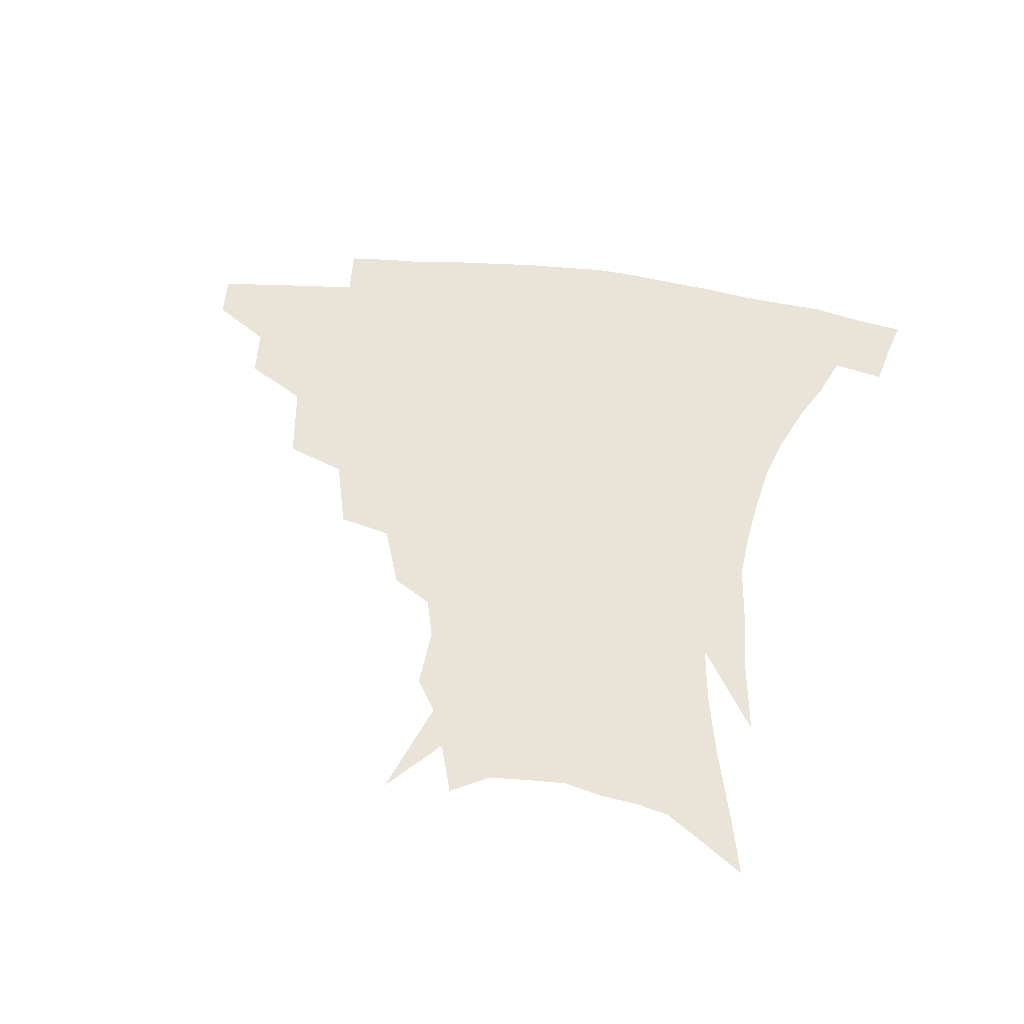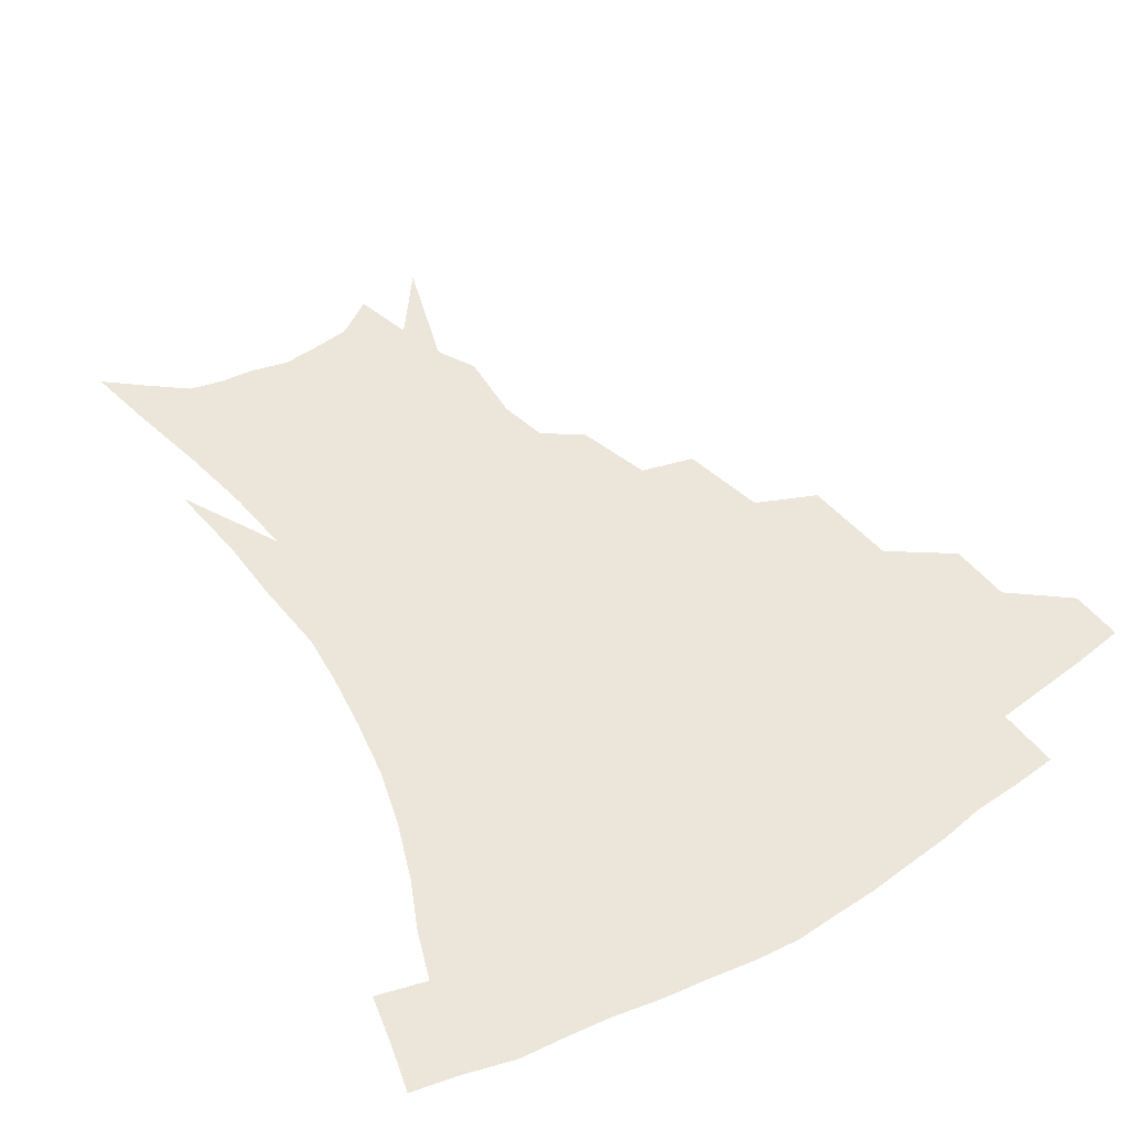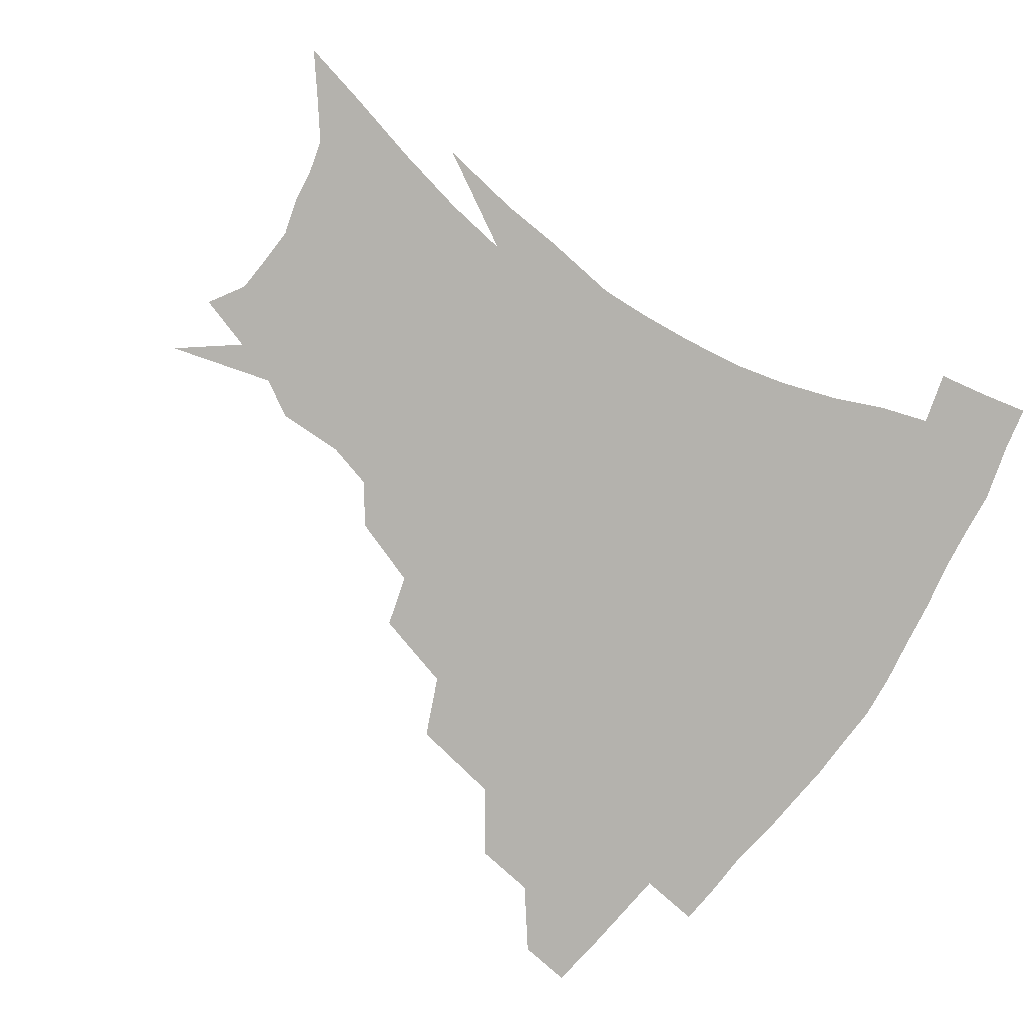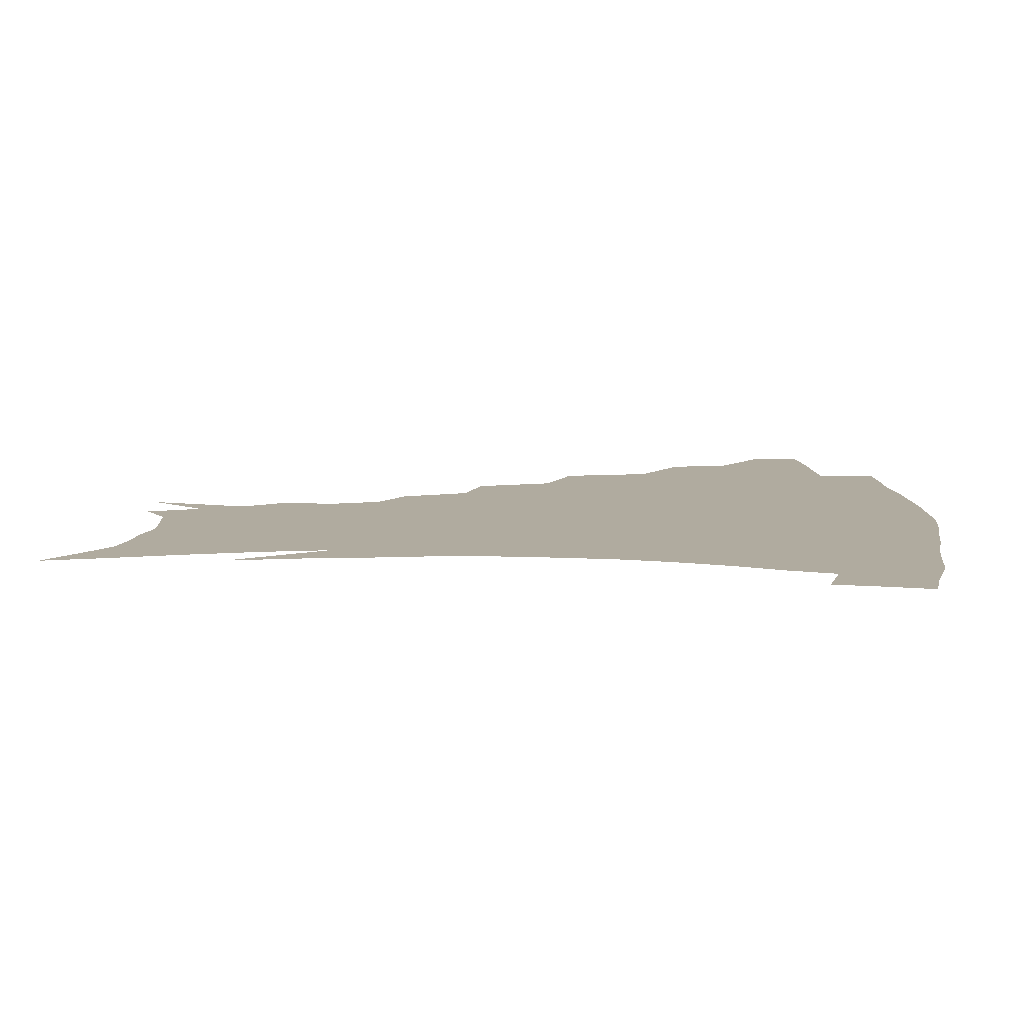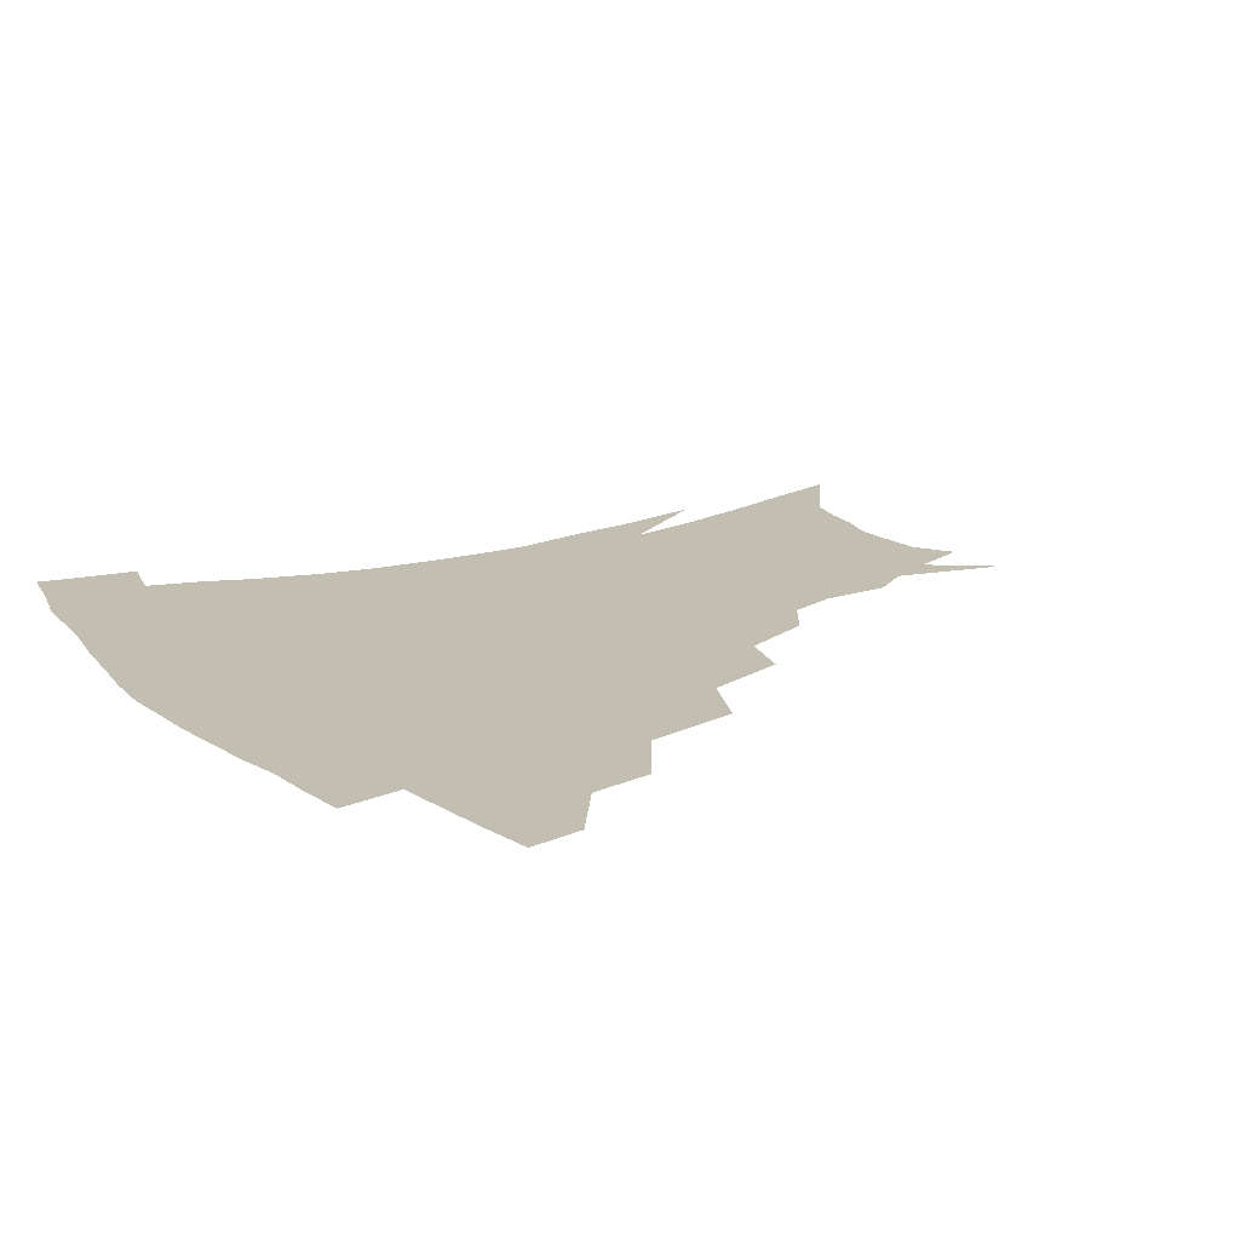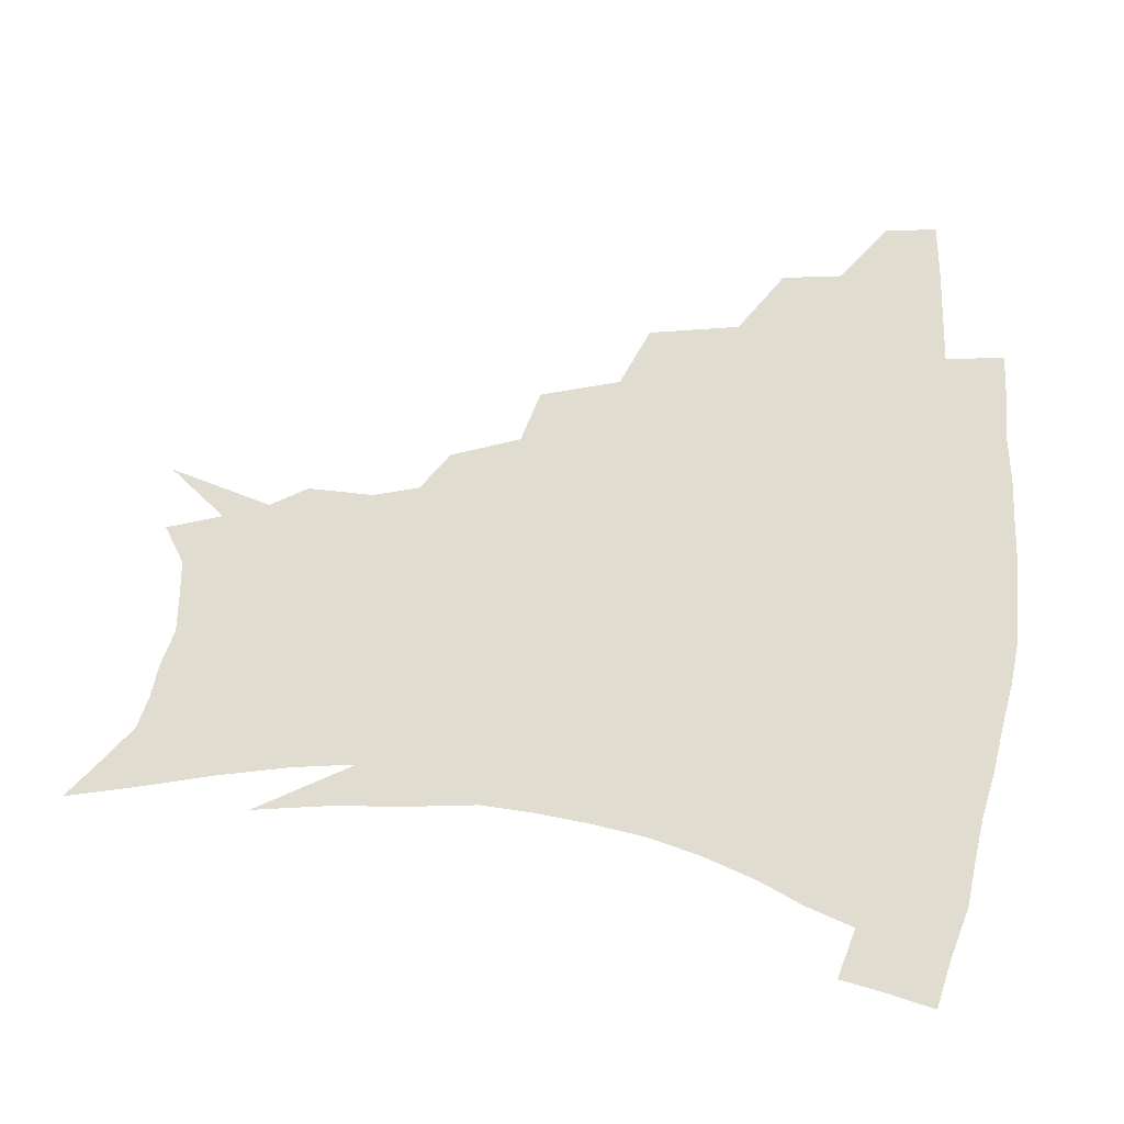
<metadata>
{"format":"obj","ext":"obj","renderer":"f3d","projection":"perspective","resolution":1024,"background":"white","views":[{"elev":42.8,"azim":8.8,"up":"+Z"},{"elev":56.3,"azim":147.5,"up":"+Z"},{"elev":-79.6,"azim":55.0,"up":"+Z"},{"elev":9.7,"azim":90.7,"up":"+Z"},{"elev":17.4,"azim":-124.1,"up":"+Z"},{"elev":69.4,"azim":95.5,"up":"+Z"}]}
</metadata>
<code>
v 454.6 338.1 0
v 452.5 354.8 0
v 475.9 304.1 0
v 473.4 323.5 0
v 471.4 340.4 0
v 468.9 356.9 0
v 500.8 260.8 0
v 495.8 290.3 0
v 492.4 310.1 0
v 489.7 326.9 0
v 487.2 342.6 0
v 485.5 358.5 0
v 527.1 226.5 0
v 519.9 252.3 0
v 513.8 273.1 0
v 510.3 297.9 0
v 507.6 314.5 0
v 504.9 329.6 0
v 503 344.7 0
v 501 360.1 0
v 498.8 379.5 0
v 551.6 199.2 0
v 543.7 221.6 0
v 536.2 239 0
v 531.5 266.9 0
v 527.3 284.1 0
v 524.3 301.1 0
v 521.8 317.3 0
v 519.7 332.1 0
v 517.8 346.4 0
v 515.7 361.4 0
v 513.4 380.7 0
v 567.9 154.2 0
v 568.1 175.6 0
v 564.1 190.4 0
v 557.7 212.5 0
v 551.6 234.1 0
v 546.9 256.3 0
v 543.6 275.5 0
v 540.9 291.3 0
v 538.1 305.1 0
v 535.9 319.4 0
v 533.9 333.5 0
v 532.4 348.2 0
v 530.2 364.2 0
v 528.2 381.3 0
v 565.4 109 0
v 574.9 142.3 0
v 576.3 165 0
v 574.8 184.9 0
v 570.2 204.1 0
v 565.4 220.3 0
v 560.8 243.3 0
v 557.8 263.2 0
v 555.3 279.8 0
v 553.4 294 0
v 552.1 309 0
v 550.3 322.1 0
v 548.4 335.6 0
v 547.2 349.6 0
v 544.9 365.3 0
v 542.5 383.5 0
v 580.2 127.8 0
v 583.9 149.8 0
v 584.3 176.4 0
v 581.6 193.3 0
v 577.7 211.4 0
v 574 230.4 0
v 570.6 248.9 0
v 568.9 269.9 0
v 566.8 281.6 0
v 565.9 297.2 0
v 565.1 311.1 0
v 564.2 324.1 0
v 564.3 337.2 0
v 561.3 351.2 0
v 559.6 365.6 0
v 556.6 384.7 0
v 585.8 109.9 0
v 591.5 137.3 0
v 592.8 159.3 0
v 591.8 180.3 0
v 589 200.7 0
v 586 217.9 0
v 583.1 238.7 0
v 581.1 254.5 0
v 579.6 272.4 0
v 578.7 285 0
v 578.5 300.3 0
v 577.5 312.3 0
v 576.8 324.4 0
v 576.8 338.1 0
v 574.9 352.1 0
v 573.6 365.7 0
v 570.5 386 0
v 597.4 117.1 0
v 600.9 140.9 0
v 601 163.8 0
v 599.6 183.4 0
v 597.1 202.1 0
v 594.6 220.5 0
v 592.6 238.8 0
v 591.1 258.3 0
v 590.4 273.1 0
v 590.1 286.7 0
v 590.2 301.6 0
v 589.7 312.9 0
v 589.8 325.7 0
v 590 338.7 0
v 588.4 352.9 0
v 587 367.5 0
v 584.5 386.3 0
v 608.8 118 0
v 610.1 143.6 0
v 609.2 164.4 0
v 607.5 186.4 0
v 605.2 206 0
v 603.4 223.4 0
v 602 243.5 0
v 601.2 258.4 0
v 601.1 272.3 0
v 601.3 288.2 0
v 601.7 301.7 0
v 602.5 314.3 0
v 602.4 326.3 0
v 602.6 338.9 0
v 601.9 353.2 0
v 601 368 0
v 598.4 386.9 0
v 620.9 118.5 0
v 619 145.4 0
v 617.5 165.7 0
v 615.4 188.3 0
v 613.7 206.4 0
v 612.1 224.9 0
v 611.3 243.5 0
v 611.2 258.1 0
v 611.6 274.2 0
v 612.3 288.5 0
v 613.2 300.7 0
v 614.5 314.6 0
v 615.4 326.9 0
v 615.5 339.6 0
v 615.3 353 0
v 615.9 366.7 0
v 613 385.4 0
v 632.4 115.2 0
v 628.3 143.8 0
v 625.8 166 0
v 623.4 189.2 0
v 622.1 207.2 0
v 621 224.5 0
v 620.5 242 0
v 621.1 256.3 0
v 621.8 272.1 0
v 622.9 286.1 0
v 624.5 299.7 0
v 626.1 313 0
v 628 326.4 0
v 629.5 338.5 0
v 630.2 351.2 0
v 631.3 363.9 0
v 628.1 382.9 0
v 643.4 113.7 0
v 637.8 141 0
v 634.2 165 0
v 631.8 186.9 0
v 630.6 205.1 0
v 630 221.6 0
v 630 237.5 0
v 630.5 253.7 0
v 631.6 270.9 0
v 633.2 283.9 0
v 635.5 299.5 0
v 637.9 312.3 0
v 640.1 324.9 0
v 642.2 337.2 0
v 644.2 349.7 0
v 644.6 363 0
v 642.8 380.8 0
v 653.8 110.9 0
v 648.3 134.9 0
v 643.4 160.5 0
v 640.6 182 0
v 639.4 200.4 0
v 639 217 0
v 639.2 233 0
v 639.8 249.2 0
v 640.9 267.7 0
v 643.1 282.6 0
v 645.7 295.8 0
v 649 310.6 0
v 651.9 322.9 0
v 654.9 335.5 0
v 657.5 348 0
v 658.1 361.8 0
v 657.8 377.7 0
v 665.9 101.6 0
v 660.2 125.1 0
v 654 151.8 0
v 651 172.3 0
v 649 192.2 0
v 648.4 209.9 0
v 648.1 227.5 0
v 648.6 244.8 0
v 650 261.9 0
v 652.3 278 0
v 655.6 295 0
v 659.4 306.7 0
v 663.5 320.3 0
v 666.9 332.8 0
v 670.5 346 0
v 671.5 361.2 0
v 672.3 375.8 0
v 678.1 91.77 0
v 673.4 112.7 0
v 667 138 0
v 662.1 161 0
v 659.2 181.6 0
v 658.1 201 0
v 657.3 219.5 0
v 658 235.1 0
v 659 253.2 0
v 661.2 270.9 0
v 664.3 288.3 0
v 669.1 300.8 0
v 674.3 316.7 0
v 679.1 330 0
v 682.8 343.6 0
v 685.3 358.6 0
v 686.4 374.3 0
v 676.9 150.3 0
v 672.9 177.1 0
v 671.5 196.6 0
v 668.5 221.3 0
v 669.3 237.6 0
v 671 255.1 0
v 673.7 273.9 0
v 677.9 291 0
v 684.1 309.3 0
v 690.8 324.4 0
v 695.9 340.1 0
v 700.4 354.8 0
v 704.1 369.2 0
v 712.2 335.5 0
v 715.2 351.5 0
v 718.5 366.1 0
f 4 5 1
f 1 5 2
f 5 6 2
f 8 9 3
f 3 9 4
f 9 10 4
f 4 10 5
f 10 11 5
f 5 11 6
f 11 12 6
f 14 15 7
f 7 15 8
f 15 16 8
f 8 16 9
f 16 17 9
f 9 17 10
f 17 18 10
f 10 18 11
f 18 19 11
f 11 19 12
f 19 20 12
f 23 24 13
f 13 24 14
f 24 25 14
f 14 25 15
f 25 26 15
f 15 26 16
f 26 27 16
f 16 27 17
f 27 28 17
f 17 28 18
f 28 29 18
f 18 29 19
f 29 30 19
f 19 30 20
f 30 31 20
f 20 31 21
f 31 32 21
f 35 36 22
f 22 36 23
f 36 37 23
f 23 37 24
f 37 38 24
f 24 38 25
f 38 39 25
f 25 39 26
f 39 40 26
f 26 40 27
f 40 41 27
f 27 41 28
f 41 42 28
f 28 42 29
f 42 43 29
f 29 43 30
f 43 44 30
f 30 44 31
f 44 45 31
f 31 45 32
f 45 46 32
f 48 49 33
f 33 49 34
f 49 50 34
f 34 50 35
f 50 51 35
f 35 51 36
f 51 52 36
f 36 52 37
f 52 53 37
f 37 53 38
f 53 54 38
f 38 54 39
f 54 55 39
f 39 55 40
f 55 56 40
f 40 56 41
f 56 57 41
f 41 57 42
f 57 58 42
f 42 58 43
f 58 59 43
f 43 59 44
f 59 60 44
f 44 60 45
f 60 61 45
f 45 61 46
f 61 62 46
f 47 63 48
f 63 64 48
f 48 64 49
f 64 65 49
f 49 65 50
f 65 66 50
f 50 66 51
f 66 67 51
f 51 67 52
f 67 68 52
f 52 68 53
f 68 69 53
f 53 69 54
f 69 70 54
f 54 70 55
f 70 71 55
f 55 71 56
f 71 72 56
f 56 72 57
f 72 73 57
f 57 73 58
f 73 74 58
f 58 74 59
f 74 75 59
f 59 75 60
f 75 76 60
f 60 76 61
f 76 77 61
f 61 77 62
f 77 78 62
f 79 80 63
f 63 80 64
f 80 81 64
f 64 81 65
f 81 82 65
f 65 82 66
f 82 83 66
f 66 83 67
f 83 84 67
f 67 84 68
f 84 85 68
f 68 85 69
f 85 86 69
f 69 86 70
f 86 87 70
f 70 87 71
f 87 88 71
f 71 88 72
f 88 89 72
f 72 89 73
f 89 90 73
f 73 90 74
f 90 91 74
f 74 91 75
f 91 92 75
f 75 92 76
f 92 93 76
f 76 93 77
f 93 94 77
f 77 94 78
f 94 95 78
f 79 96 80
f 96 97 80
f 80 97 81
f 97 98 81
f 81 98 82
f 98 99 82
f 82 99 83
f 99 100 83
f 83 100 84
f 100 101 84
f 84 101 85
f 101 102 85
f 85 102 86
f 102 103 86
f 86 103 87
f 103 104 87
f 87 104 88
f 104 105 88
f 88 105 89
f 105 106 89
f 89 106 90
f 106 107 90
f 90 107 91
f 107 108 91
f 91 108 92
f 108 109 92
f 92 109 93
f 109 110 93
f 93 110 94
f 110 111 94
f 94 111 95
f 111 112 95
f 96 113 97
f 113 114 97
f 97 114 98
f 114 115 98
f 98 115 99
f 115 116 99
f 99 116 100
f 116 117 100
f 100 117 101
f 117 118 101
f 101 118 102
f 118 119 102
f 102 119 103
f 119 120 103
f 103 120 104
f 120 121 104
f 104 121 105
f 121 122 105
f 105 122 106
f 122 123 106
f 106 123 107
f 123 124 107
f 107 124 108
f 124 125 108
f 108 125 109
f 125 126 109
f 109 126 110
f 126 127 110
f 110 127 111
f 127 128 111
f 111 128 112
f 128 129 112
f 113 130 114
f 130 131 114
f 114 131 115
f 131 132 115
f 115 132 116
f 132 133 116
f 116 133 117
f 133 134 117
f 117 134 118
f 134 135 118
f 118 135 119
f 135 136 119
f 119 136 120
f 136 137 120
f 120 137 121
f 137 138 121
f 121 138 122
f 138 139 122
f 122 139 123
f 139 140 123
f 123 140 124
f 140 141 124
f 124 141 125
f 141 142 125
f 125 142 126
f 142 143 126
f 126 143 127
f 143 144 127
f 127 144 128
f 144 145 128
f 128 145 129
f 145 146 129
f 130 147 131
f 147 148 131
f 131 148 132
f 148 149 132
f 132 149 133
f 149 150 133
f 133 150 134
f 150 151 134
f 134 151 135
f 151 152 135
f 135 152 136
f 152 153 136
f 136 153 137
f 153 154 137
f 137 154 138
f 154 155 138
f 138 155 139
f 155 156 139
f 139 156 140
f 156 157 140
f 140 157 141
f 157 158 141
f 141 158 142
f 158 159 142
f 142 159 143
f 159 160 143
f 143 160 144
f 160 161 144
f 144 161 145
f 161 162 145
f 145 162 146
f 162 163 146
f 147 164 148
f 164 165 148
f 148 165 149
f 165 166 149
f 149 166 150
f 166 167 150
f 150 167 151
f 167 168 151
f 151 168 152
f 168 169 152
f 152 169 153
f 169 170 153
f 153 170 154
f 170 171 154
f 154 171 155
f 171 172 155
f 155 172 156
f 172 173 156
f 156 173 157
f 173 174 157
f 157 174 158
f 174 175 158
f 158 175 159
f 175 176 159
f 159 176 160
f 176 177 160
f 160 177 161
f 177 178 161
f 161 178 162
f 178 179 162
f 162 179 163
f 179 180 163
f 164 181 165
f 181 182 165
f 165 182 166
f 182 183 166
f 166 183 167
f 183 184 167
f 167 184 168
f 184 185 168
f 168 185 169
f 185 186 169
f 169 186 170
f 186 187 170
f 170 187 171
f 187 188 171
f 171 188 172
f 188 189 172
f 172 189 173
f 189 190 173
f 173 190 174
f 190 191 174
f 174 191 175
f 191 192 175
f 175 192 176
f 192 193 176
f 176 193 177
f 193 194 177
f 177 194 178
f 194 195 178
f 178 195 179
f 195 196 179
f 179 196 180
f 196 197 180
f 181 198 182
f 198 199 182
f 182 199 183
f 199 200 183
f 183 200 184
f 200 201 184
f 184 201 185
f 201 202 185
f 185 202 186
f 202 203 186
f 186 203 187
f 203 204 187
f 187 204 188
f 204 205 188
f 188 205 189
f 205 206 189
f 189 206 190
f 206 207 190
f 190 207 191
f 207 208 191
f 191 208 192
f 208 209 192
f 192 209 193
f 209 210 193
f 193 210 194
f 210 211 194
f 194 211 195
f 211 212 195
f 195 212 196
f 212 213 196
f 196 213 197
f 213 214 197
f 198 215 199
f 215 216 199
f 199 216 200
f 216 217 200
f 200 217 201
f 217 218 201
f 201 218 202
f 218 219 202
f 202 219 203
f 219 220 203
f 203 220 204
f 220 221 204
f 204 221 205
f 221 222 205
f 205 222 206
f 222 223 206
f 206 223 207
f 223 224 207
f 207 224 208
f 224 225 208
f 208 225 209
f 225 226 209
f 209 226 210
f 226 227 210
f 210 227 211
f 227 228 211
f 211 228 212
f 228 229 212
f 212 229 213
f 229 230 213
f 213 230 214
f 230 231 214
f 219 232 220
f 232 233 220
f 220 233 221
f 233 234 221
f 221 234 222
f 234 235 222
f 222 235 223
f 235 236 223
f 223 236 224
f 236 237 224
f 224 237 225
f 237 238 225
f 225 238 226
f 238 239 226
f 226 239 227
f 239 240 227
f 227 240 228
f 240 241 228
f 228 241 229
f 241 242 229
f 229 242 230
f 242 243 230
f 230 243 231
f 243 244 231
f 242 245 243
f 245 246 243
f 243 246 244
f 246 247 244

</code>
